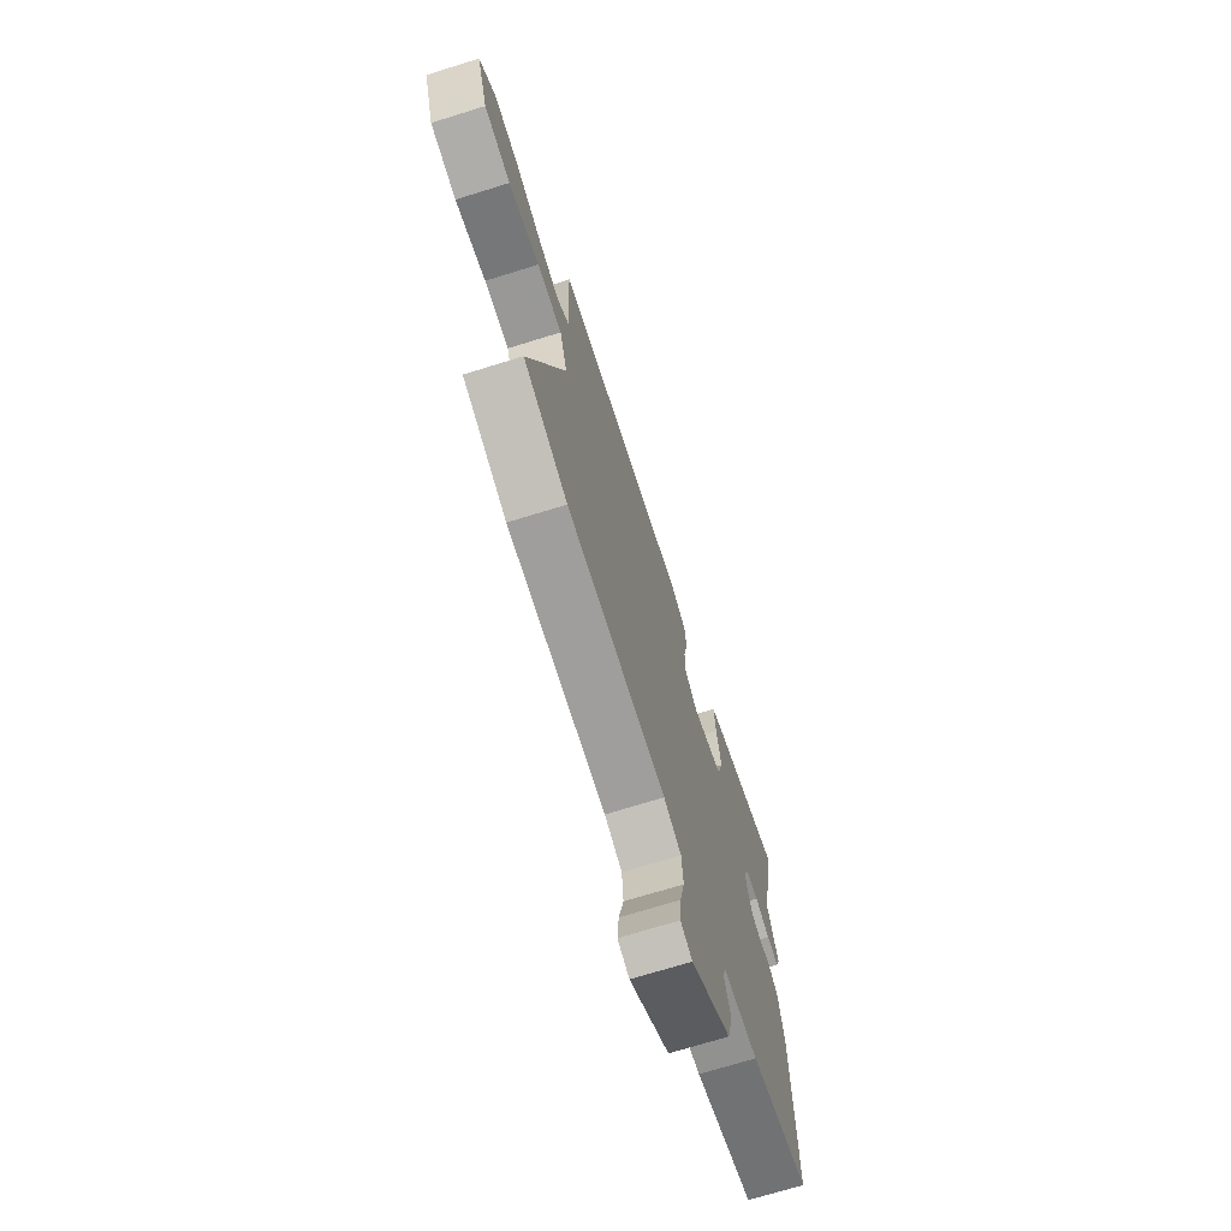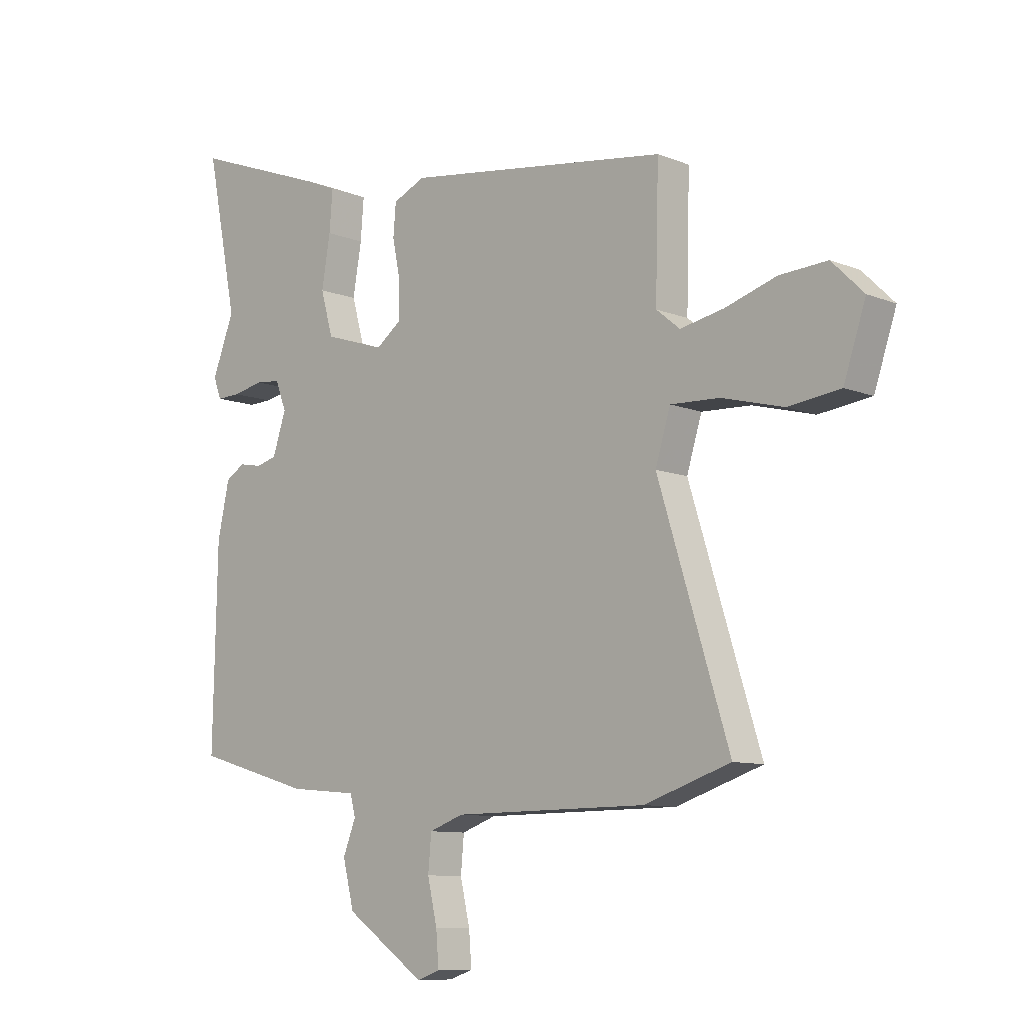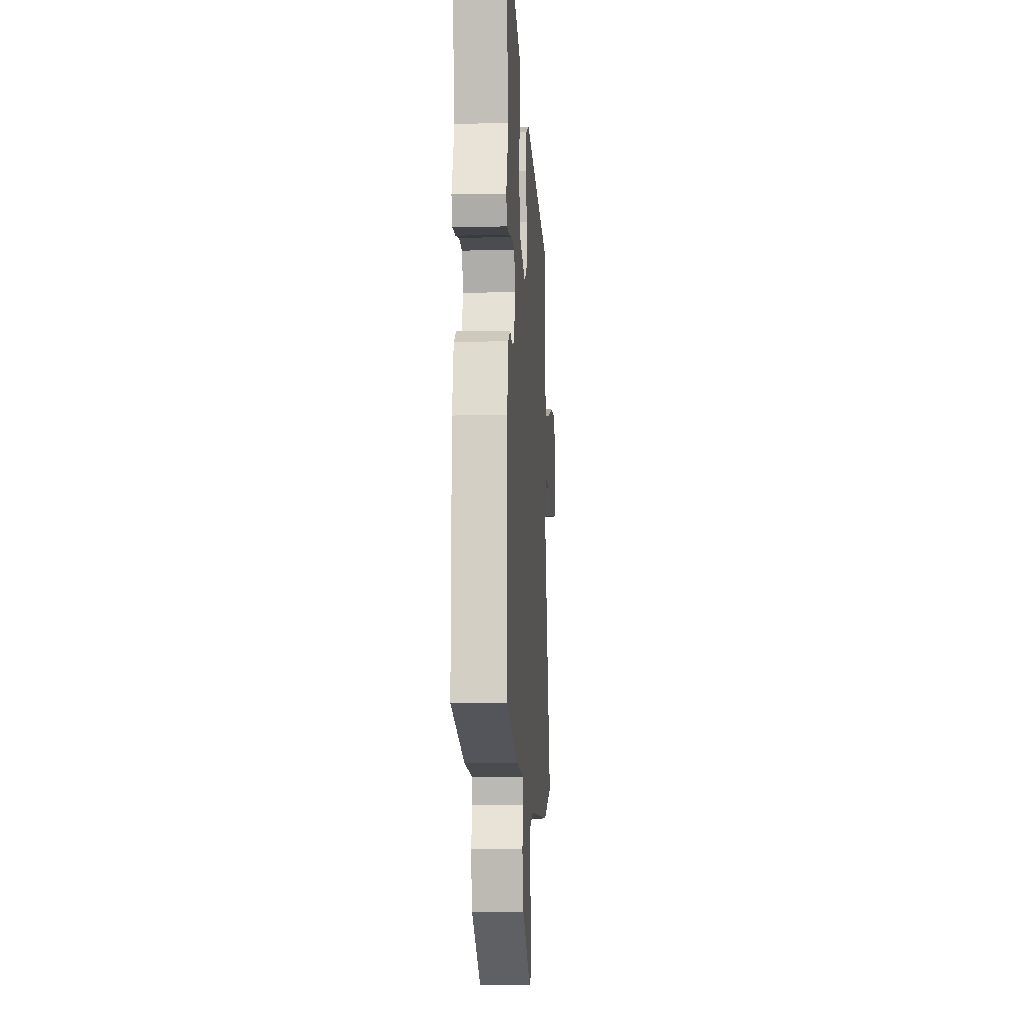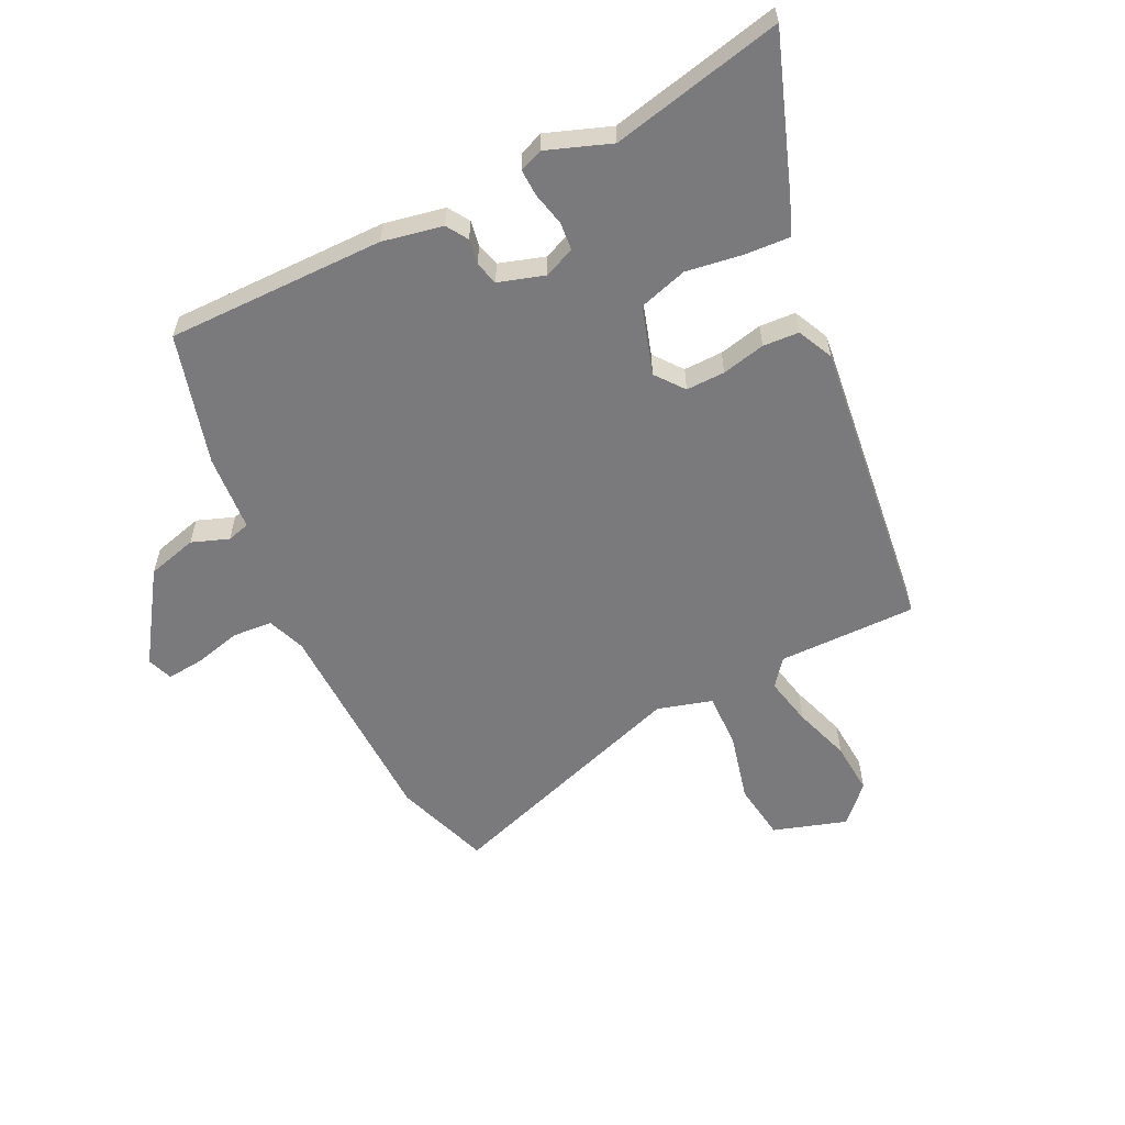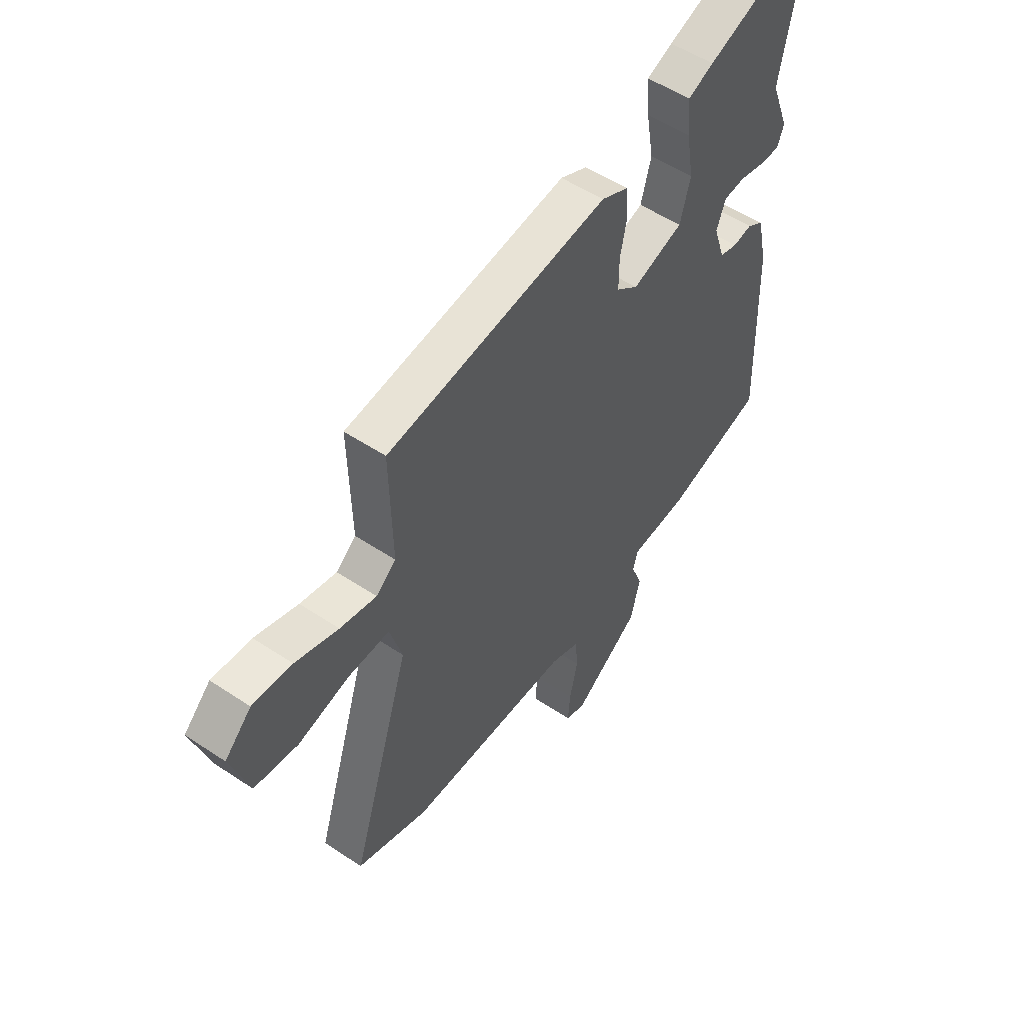
<metadata>
{"format":"obj","ext":"obj","renderer":"f3d","projection":"perspective","resolution":1024,"background":"white","views":[{"elev":-70.8,"azim":107.3,"up":"+Z"},{"elev":-9.5,"azim":43.8,"up":"+Z"},{"elev":-8.7,"azim":-86.4,"up":"+Z"},{"elev":-58.2,"azim":-62.9,"up":"+Y"},{"elev":52.1,"azim":125.9,"up":"+Z"}]}
</metadata>
<code>
v 0.488 0.07 0.423
v 0.482 0.07 0.192
v 0.526 0.07 0.156
v 0.607 0.07 0.172
v 0.703 0.07 0.202
v 0.791 0.07 0.207
v 0.85 0.07 0.149
v 0.809 0.07 0.027
v 0.712 0.07 0.015
v 0.598 0.07 0.045
v 0.506 0.07 0.049
v 0.478 0.07 -0.042
v 0.61 0.07 -0.463
v 0.45 0.07 -0.516
v 0.089 0.07 -0.518
v 0.025 0.07 -0.541
v 0.019 0.07 -0.607
v 0.037 0.07 -0.686
v 0.042 0.07 -0.748
v -0.001 0.07 -0.763
v -0.149 0.07 -0.66
v -0.17 0.07 -0.576
v -0.146 0.07 -0.515
v -0.156 0.07 -0.477
v -0.284 0.07 -0.465
v -0.5 0.07 -0.402
v -0.492 0.07 -0.038
v -0.47 0.07 0.062
v -0.434 0.07 0.084
v -0.392 0.07 0.076
v -0.353 0.07 0.086
v -0.328 0.07 0.161
v -0.348 0.07 0.214
v -0.395 0.07 0.219
v -0.451 0.07 0.207
v -0.496 0.07 0.206
v -0.511 0.07 0.245
v -0.47 0.07 0.351
v -0.528 0.07 0.639
v -0.273 0.07 0.543
v -0.216 0.07 0.519
v -0.222 0.07 0.444
v -0.238 0.07 0.35
v -0.215 0.07 0.268
v -0.102 0.07 0.231
v -0.054 0.07 0.267
v -0.054 0.07 0.332
v -0.069 0.07 0.405
v -0.064 0.07 0.465
v -0.004 0.07 0.492
v 0.488 0 0.423
v 0.482 0 0.192
v 0.526 0 0.156
v 0.607 0 0.172
v 0.703 0 0.202
v 0.791 0 0.207
v 0.85 0 0.149
v 0.809 0 0.027
v 0.712 0 0.015
v 0.598 0 0.045
v 0.506 0 0.049
v 0.478 0 -0.042
v 0.61 0 -0.463
v 0.45 0 -0.516
v 0.089 0 -0.518
v 0.025 0 -0.541
v 0.019 0 -0.607
v 0.037 0 -0.686
v 0.042 0 -0.748
v -0.001 0 -0.763
v -0.149 0 -0.66
v -0.17 0 -0.576
v -0.146 0 -0.515
v -0.156 0 -0.477
v -0.284 0 -0.465
v -0.5 0 -0.402
v -0.492 0 -0.038
v -0.47 0 0.062
v -0.434 0 0.084
v -0.392 0 0.076
v -0.353 0 0.086
v -0.328 0 0.161
v -0.348 0 0.214
v -0.395 0 0.219
v -0.451 0 0.207
v -0.496 0 0.206
v -0.511 0 0.245
v -0.47 0 0.351
v -0.528 0 0.639
v -0.273 0 0.543
v -0.216 0 0.519
v -0.222 0 0.444
v -0.238 0 0.35
v -0.215 0 0.268
v -0.102 0 0.231
v -0.054 0 0.267
v -0.054 0 0.332
v -0.069 0 0.405
v -0.064 0 0.465
v -0.004 0 0.492
f 47 48 49 50
f 46 47 50 1
f 45 46 1 2
f 40 41 42 43
f 38 39 40 43
f 38 43 44
f 37 38 44 45
f 34 35 36 37
f 33 34 37 45
f 27 28 29 30
f 27 30 31
f 24 25 26 27
f 24 27 31
f 20 21 22 23
f 20 23 24
f 17 18 19 20
f 16 17 20 24
f 15 16 24 31
f 12 13 14 15
f 11 12 15 31
f 7 8 9 10
f 7 10 11
f 4 5 6 7
f 3 4 7 11
f 32 33 45 2
f 11 31 32
f 2 3 11 32
f 100 99 98 97
f 51 100 97 96
f 52 51 96 95
f 93 92 91 90
f 93 90 89 88
f 94 93 88
f 95 94 88 87
f 87 86 85 84
f 95 87 84 83
f 80 79 78 77
f 81 80 77
f 77 76 75 74
f 81 77 74
f 73 72 71 70
f 74 73 70
f 70 69 68 67
f 74 70 67 66
f 81 74 66 65
f 65 64 63 62
f 81 65 62 61
f 60 59 58 57
f 61 60 57
f 57 56 55 54
f 61 57 54 53
f 52 95 83 82
f 82 81 61
f 82 61 53 52
f 1 51 52 2
f 2 52 53 3
f 3 53 54 4
f 4 54 55 5
f 5 55 56 6
f 6 56 57 7
f 7 57 58 8
f 8 58 59 9
f 9 59 60 10
f 10 60 61 11
f 11 61 62 12
f 12 62 63 13
f 13 63 64 14
f 14 64 65 15
f 15 65 66 16
f 16 66 67 17
f 17 67 68 18
f 18 68 69 19
f 19 69 70 20
f 20 70 71 21
f 21 71 72 22
f 22 72 73 23
f 23 73 74 24
f 24 74 75 25
f 25 75 76 26
f 26 76 77 27
f 27 77 78 28
f 28 78 79 29
f 29 79 80 30
f 30 80 81 31
f 31 81 82 32
f 32 82 83 33
f 33 83 84 34
f 34 84 85 35
f 35 85 86 36
f 36 86 87 37
f 37 87 88 38
f 38 88 89 39
f 39 89 90 40
f 40 90 91 41
f 41 91 92 42
f 42 92 93 43
f 43 93 94 44
f 44 94 95 45
f 45 95 96 46
f 46 96 97 47
f 47 97 98 48
f 48 98 99 49
f 49 99 100 50
f 50 100 51 1

</code>
